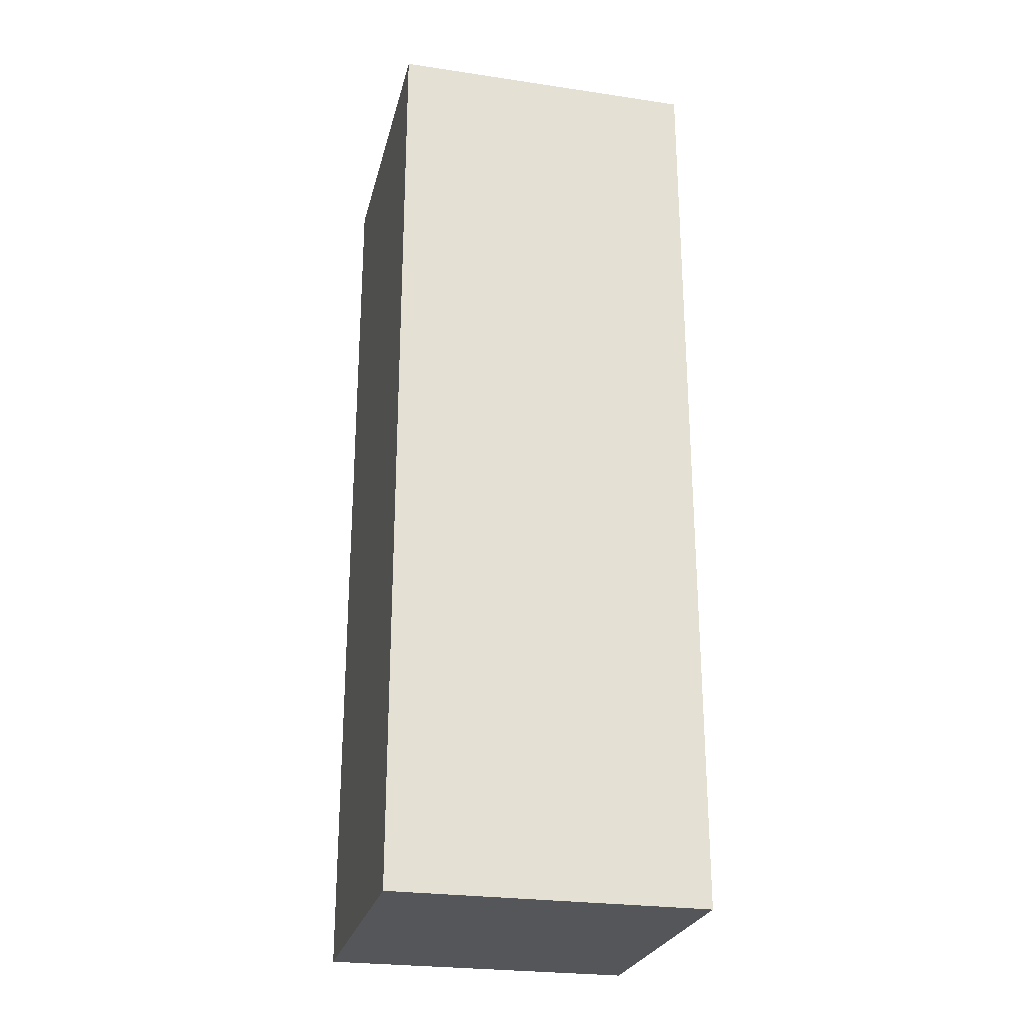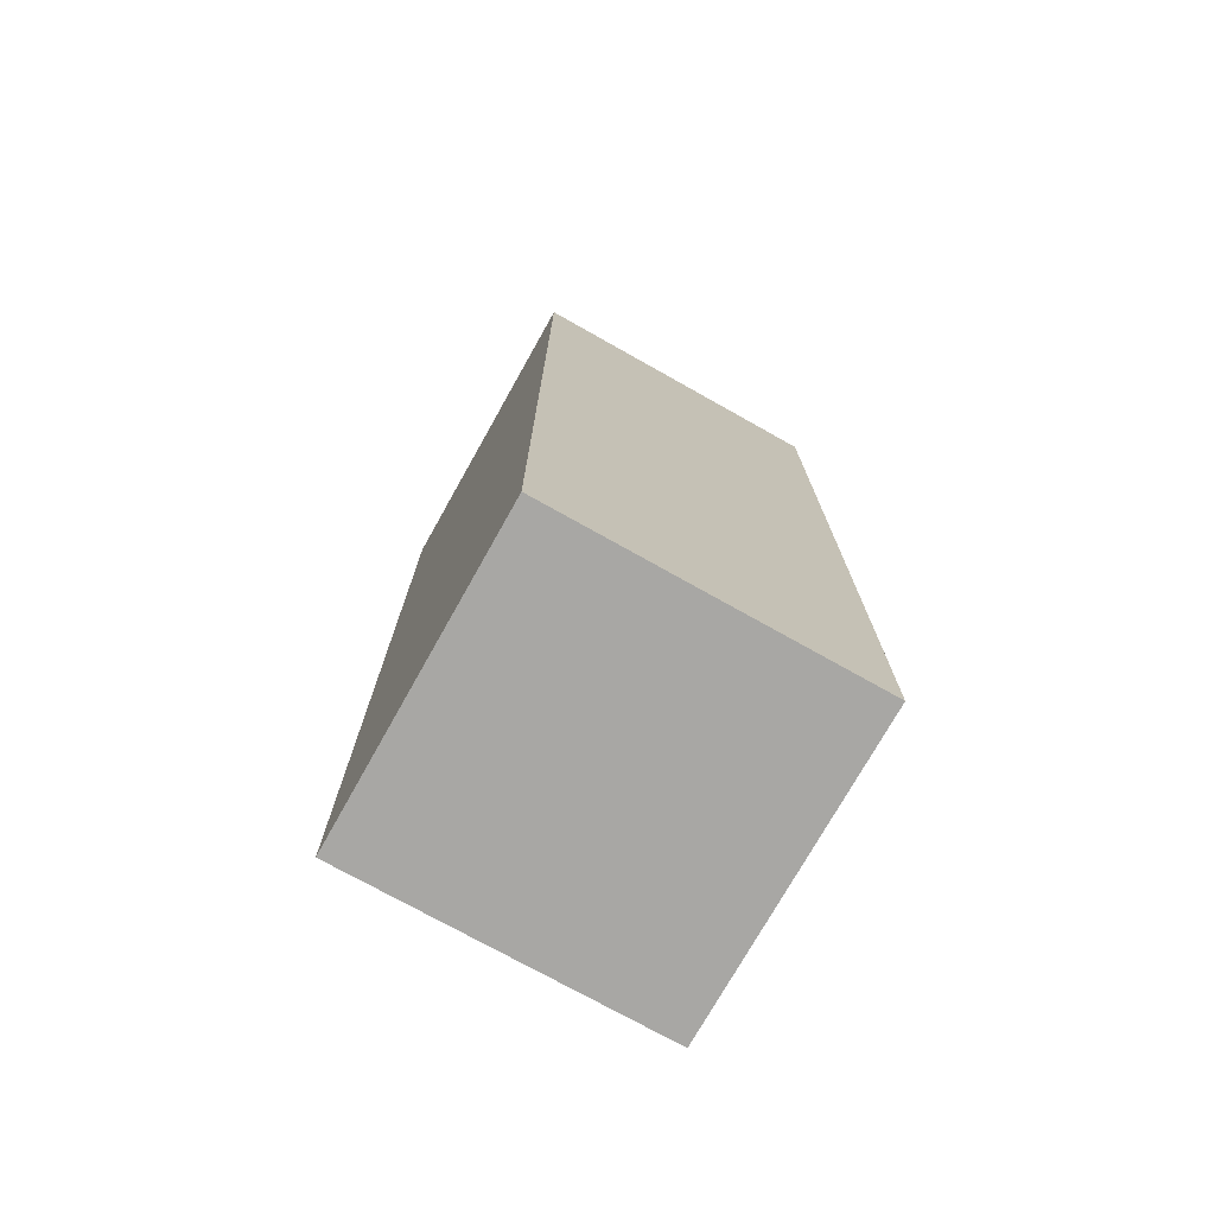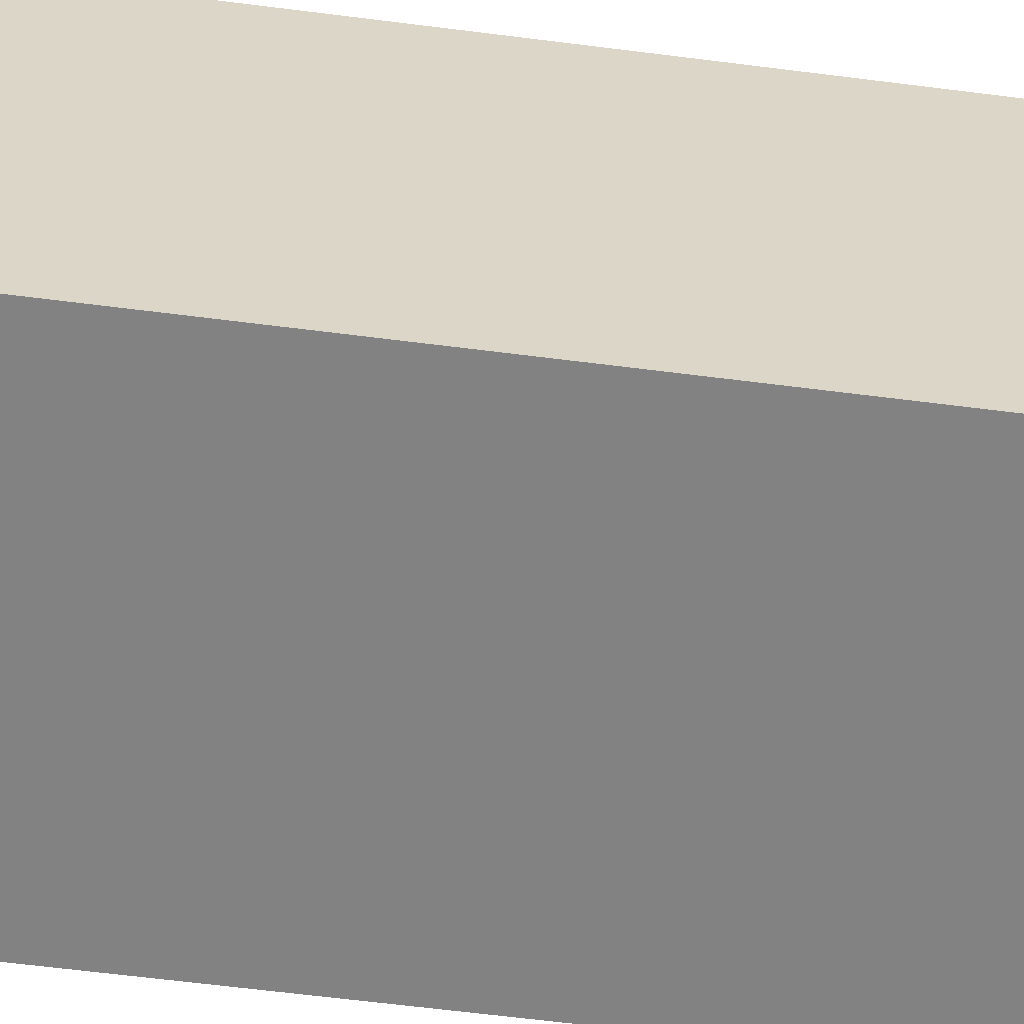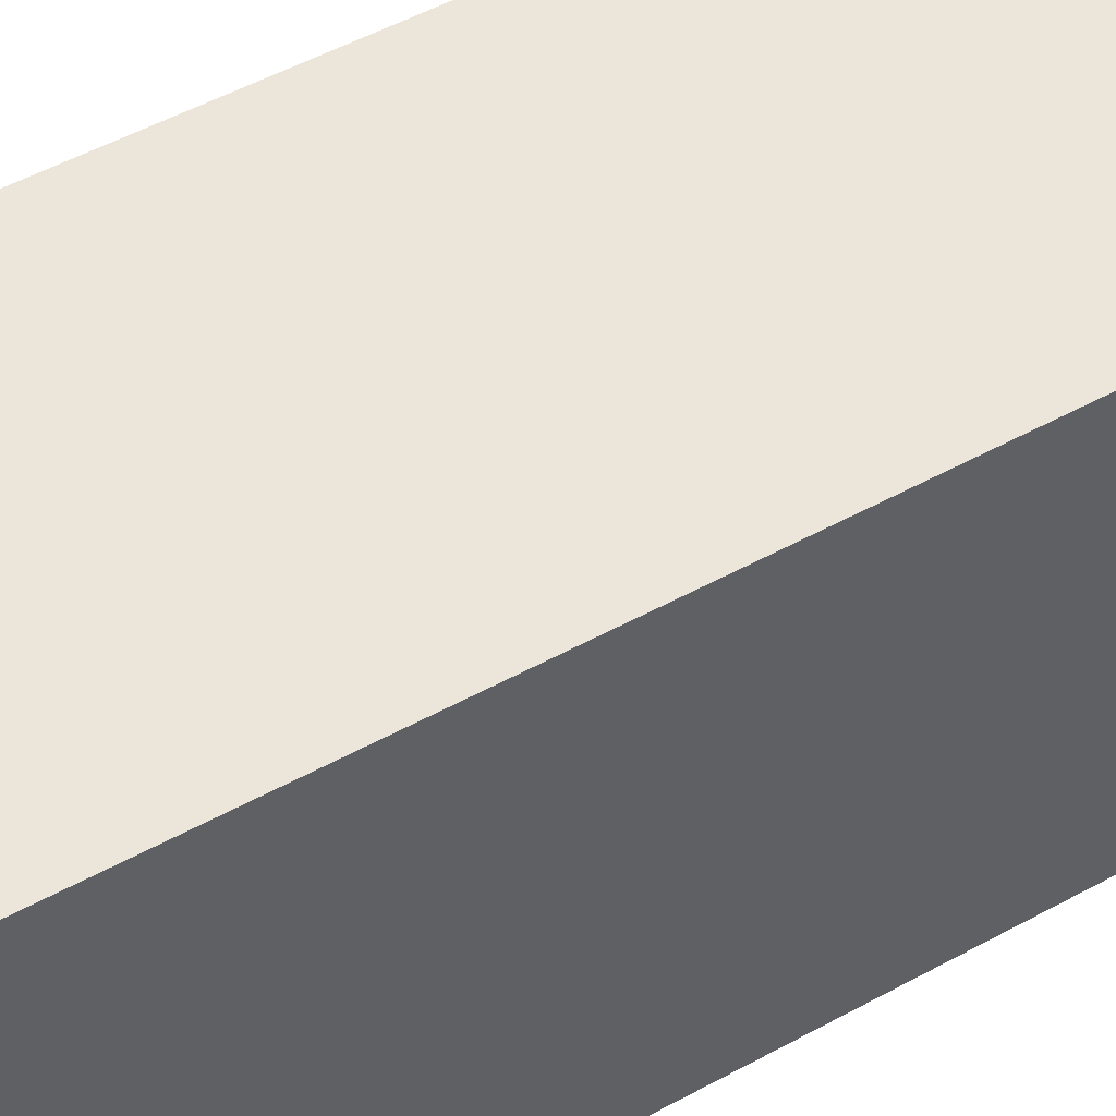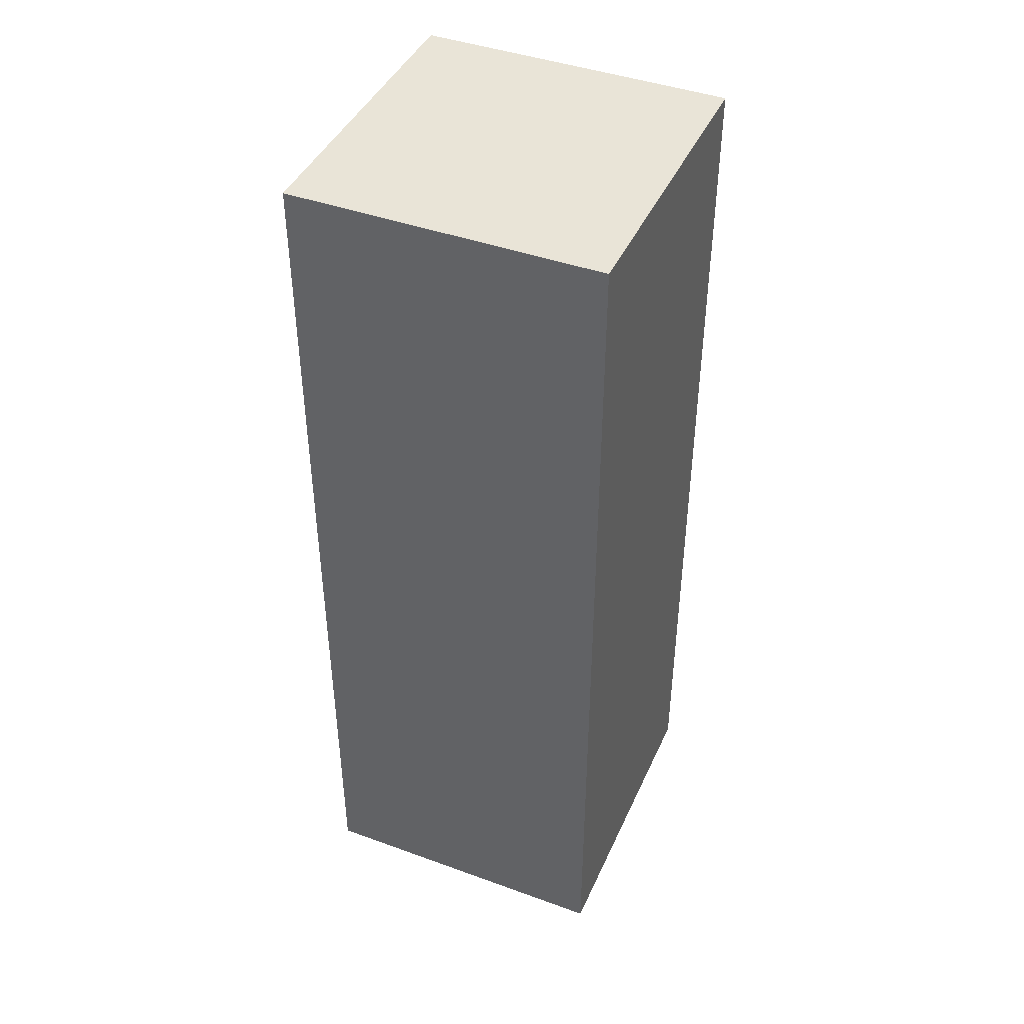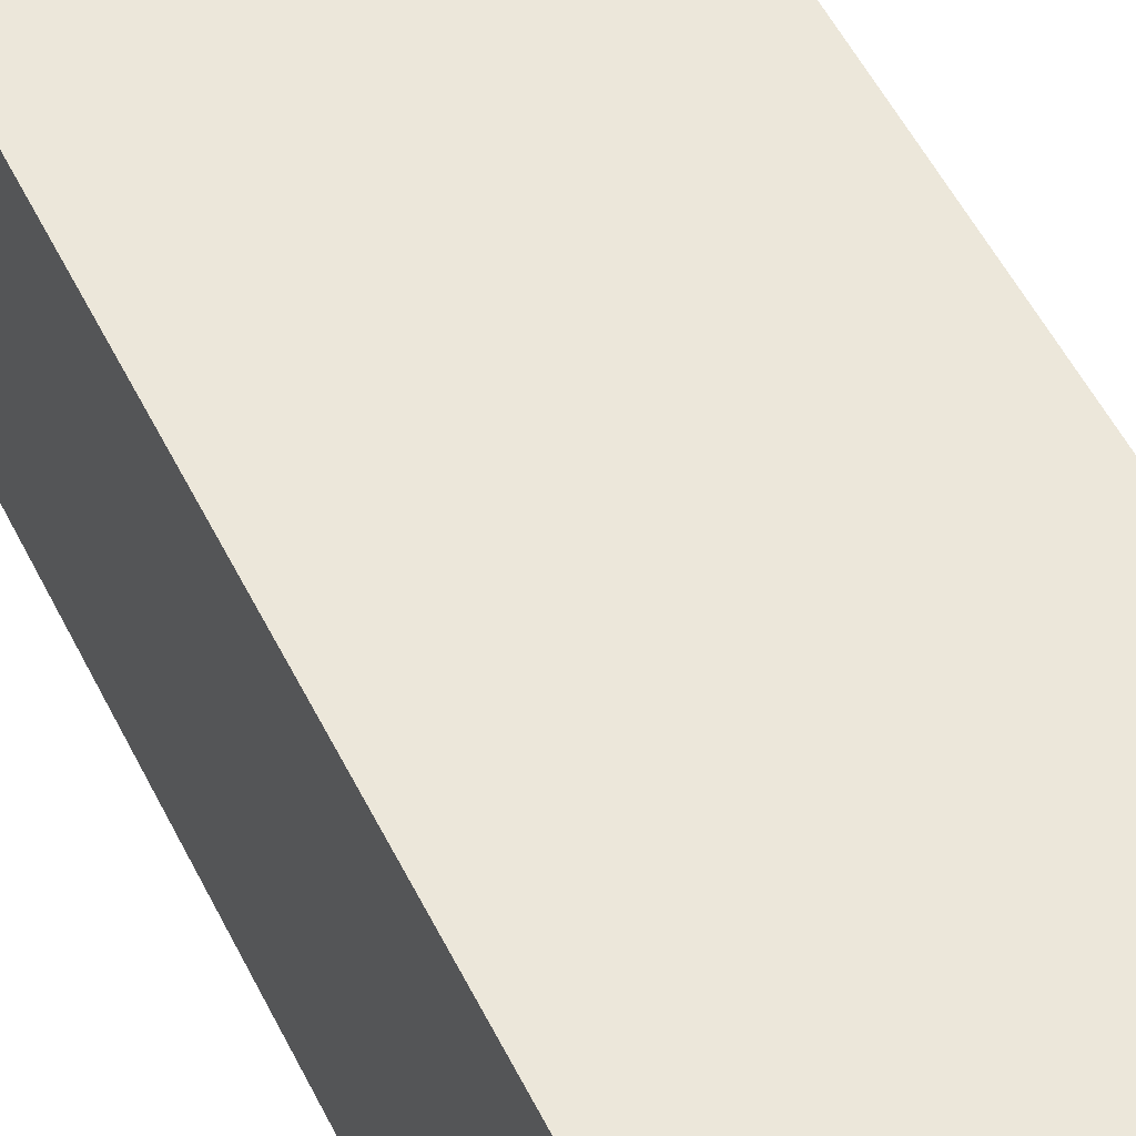
<metadata>
{"format":"obj","ext":"obj","renderer":"f3d","projection":"perspective","resolution":1024,"background":"white","views":[{"elev":-25.7,"azim":-13.3,"up":"+Y"},{"elev":-74.6,"azim":-119.3,"up":"+Y"},{"elev":-60.9,"azim":82.5,"up":"+Z"},{"elev":48.5,"azim":-121.9,"up":"+Z"},{"elev":43.2,"azim":23.2,"up":"+Y"},{"elev":54.1,"azim":153.8,"up":"+Z"}]}
</metadata>
<code>
o
v -2.7 0 0
v -2.7 0 -0.1
v -2.7 0.1 0
v -2.7 0.1 -0.1
v -2.7 0.3 0
v -2.7 0.3 -0.1
v -2.6 0 0
v -2.6 0 -0.1
v -2.6 0.1 0
v -2.6 0.1 -0.1
v -2.6 0.3 0
v -2.6 0.3 -0.1
v -2.7 0 0
v -2.7 0.1 0
v -2.7 0.3 0
v -2.6 0 0
v -2.6 0.1 0
v -2.6 0.3 0
v -2.7 0 -0.1
v -2.7 0.1 -0.1
v -2.7 0.3 -0.1
v -2.6 0 -0.1
v -2.6 0.1 -0.1
v -2.6 0.3 -0.1
v -2.7 0 0
v -2.6 0 0
v -2.7 0 -0.1
v -2.6 0 -0.1
v -2.7 0.3 0
v -2.6 0.3 0
v -2.7 0.3 -0.1
v -2.6 0.3 -0.1
f 3 2 1
f 4 2 3
f 5 4 3
f 6 4 5
f 7 8 9
f 9 8 10
f 9 10 11
f 11 10 12
f 16 14 13
f 17 15 14
f 17 14 16
f 18 15 17
f 19 20 22
f 20 21 23
f 22 20 23
f 23 21 24
f 27 26 25
f 28 26 27
f 29 30 31
f 31 30 32

</code>
